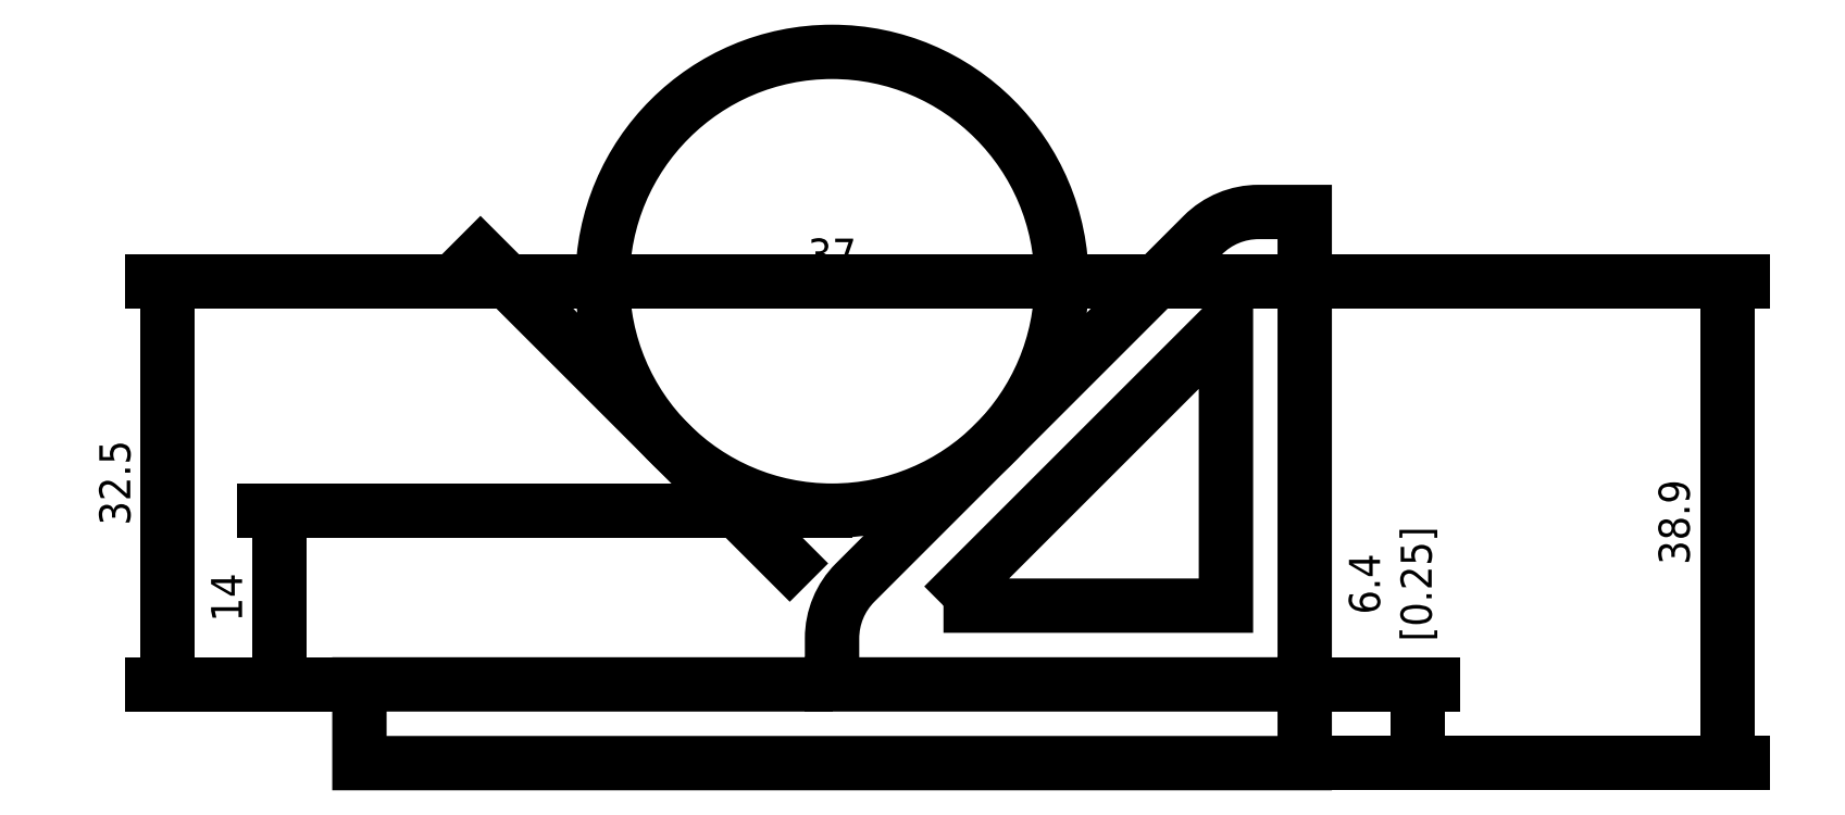
<metadata>
{"format":"dxf","ext":"dxf","renderer":"ezdxf+matplotlib","layout":"modelspace","background":"white","min_lineweight":24,"dpi":150}
</metadata>
<code>
0
SECTION
2
ENTITIES
0
INSERT
8
0
2
SKETCH
10
0
20
0
30
0
41
1
42
1
43
0
50
0
70
    1
71
    1
44
0
45
0
0
DIMENSION
8
dims
2
*D1
10
-91.65
20
32.13
30
0
11
-93.52
21
16.26
31
0
70
   32
1
32.5 [1.28]
71
    5
3
Standard
53
0
210
0
220
0
230
1
13
-76.2
23
0
33
0
14
-38.1
24
32.51
34
0
50
90
0
DIMENSION
8
dims
2
*D2
10
-19.6
20
32.51
30
0
11
-38.1
21
34.39
31
0
70
   35
1
37
71
    5
3
Standard
53
0
210
0
220
0
230
1
15
-56.6
25
32.51
35
0
40
0
0
DIMENSION
8
dims
2
*D3
10
9.088
20
-1.113e-15
30
0
11
7.213
21
-3.175
31
0
70
   32
1
6.4 [0.25]
71
    5
3
Standard
53
0
210
0
220
0
230
1
13
0
23
-6.35
33
0
14
0
24
0
34
0
50
90
0
DIMENSION
8
dims
2
*D4
10
34.05
20
32.51
30
0
11
32.17
21
13.08
31
0
70
   32
1
38.9 [1.53]
71
    5
3
Standard
53
0
210
0
220
0
230
1
13
0
23
-6.35
33
0
14
-38.1
24
32.51
34
0
50
90
0
DIMENSION
8
dims
2
*D5
10
-82.64
20
14.01
30
0
11
-84.51
21
7.004
31
0
70
   32
1
14 [0.55]
71
    5
3
Standard
53
0
210
0
220
0
230
1
13
-76.2
23
0
33
0
14
-38.07
24
14.01
34
0
50
90
0
ENDSEC
0
EOF

</code>
